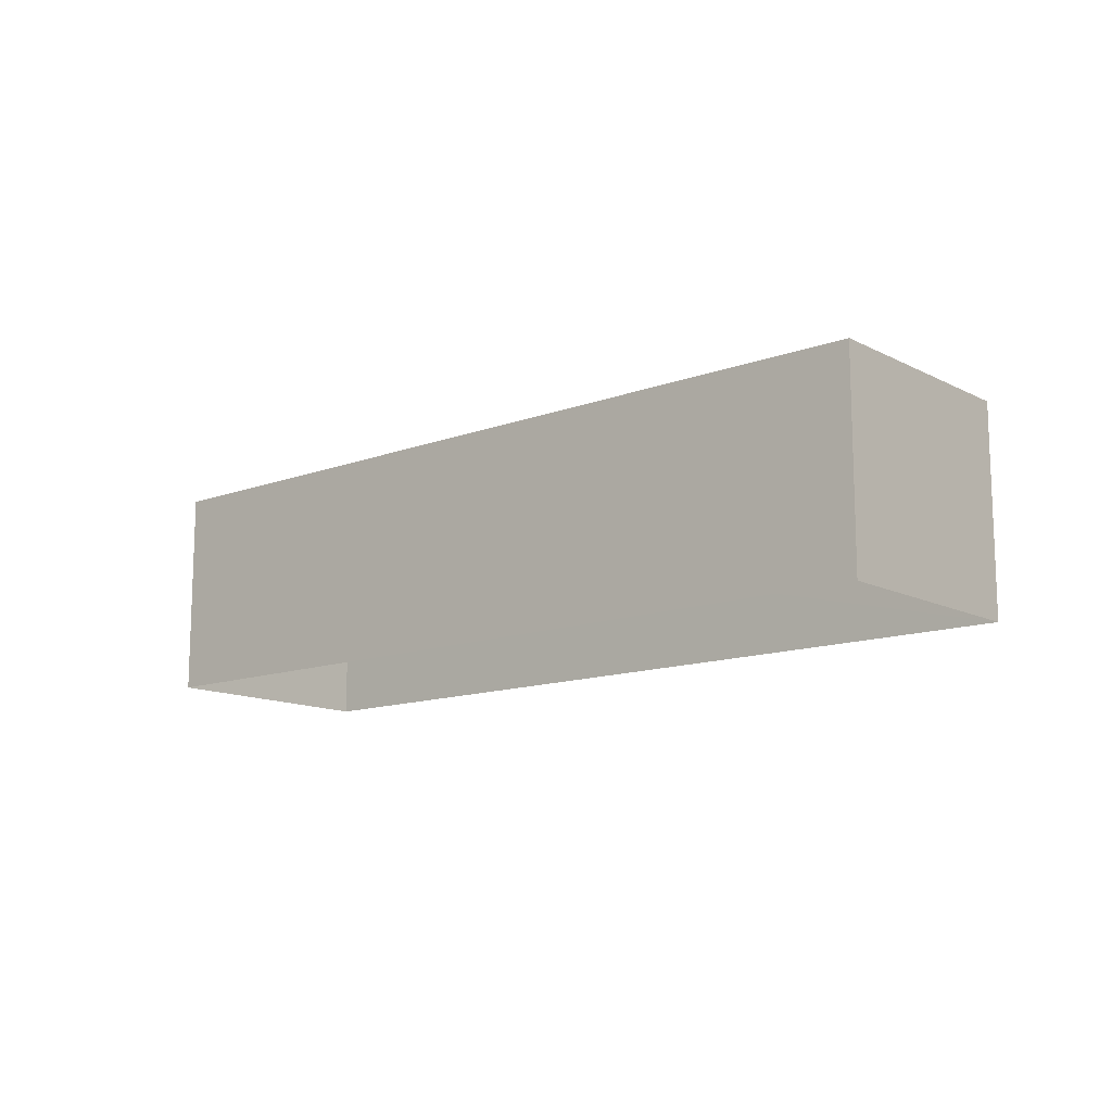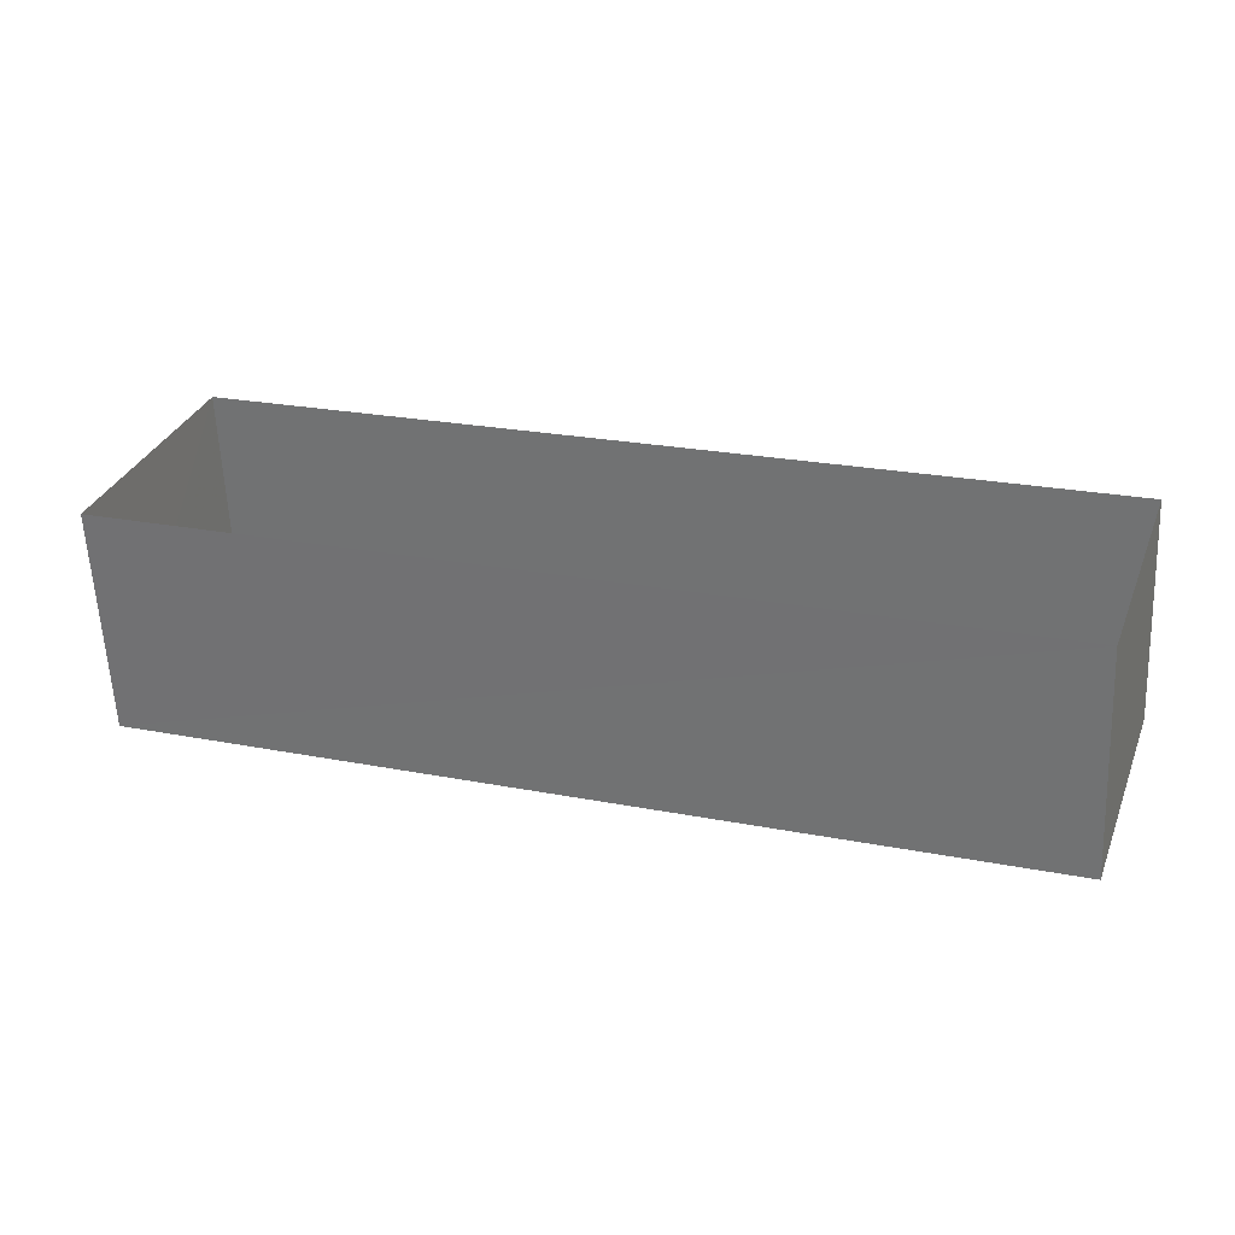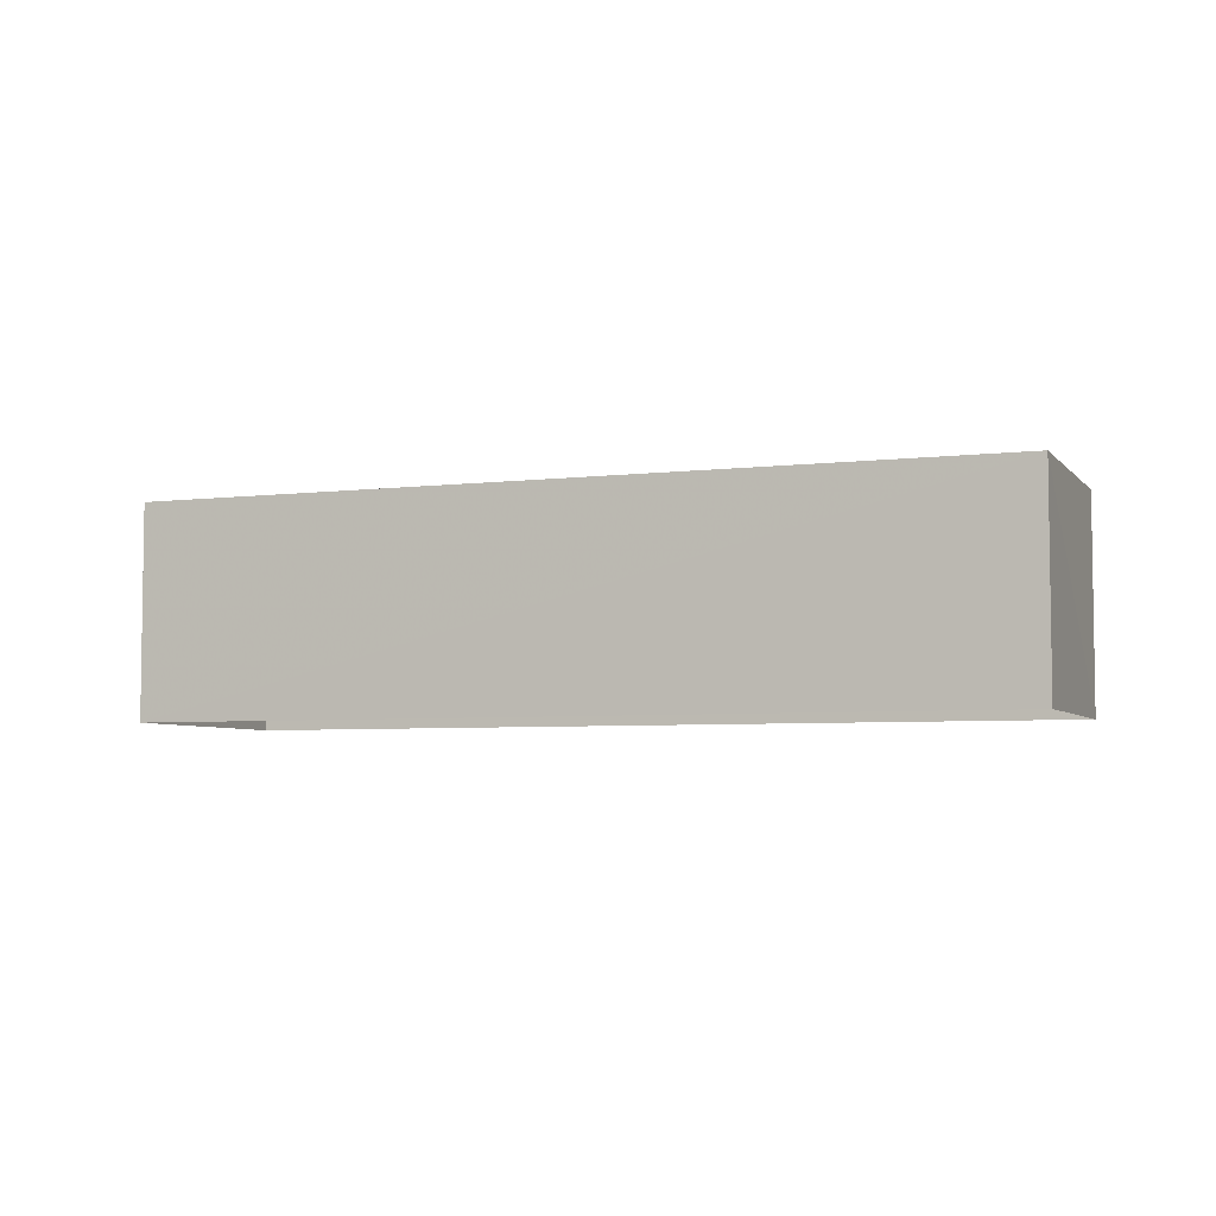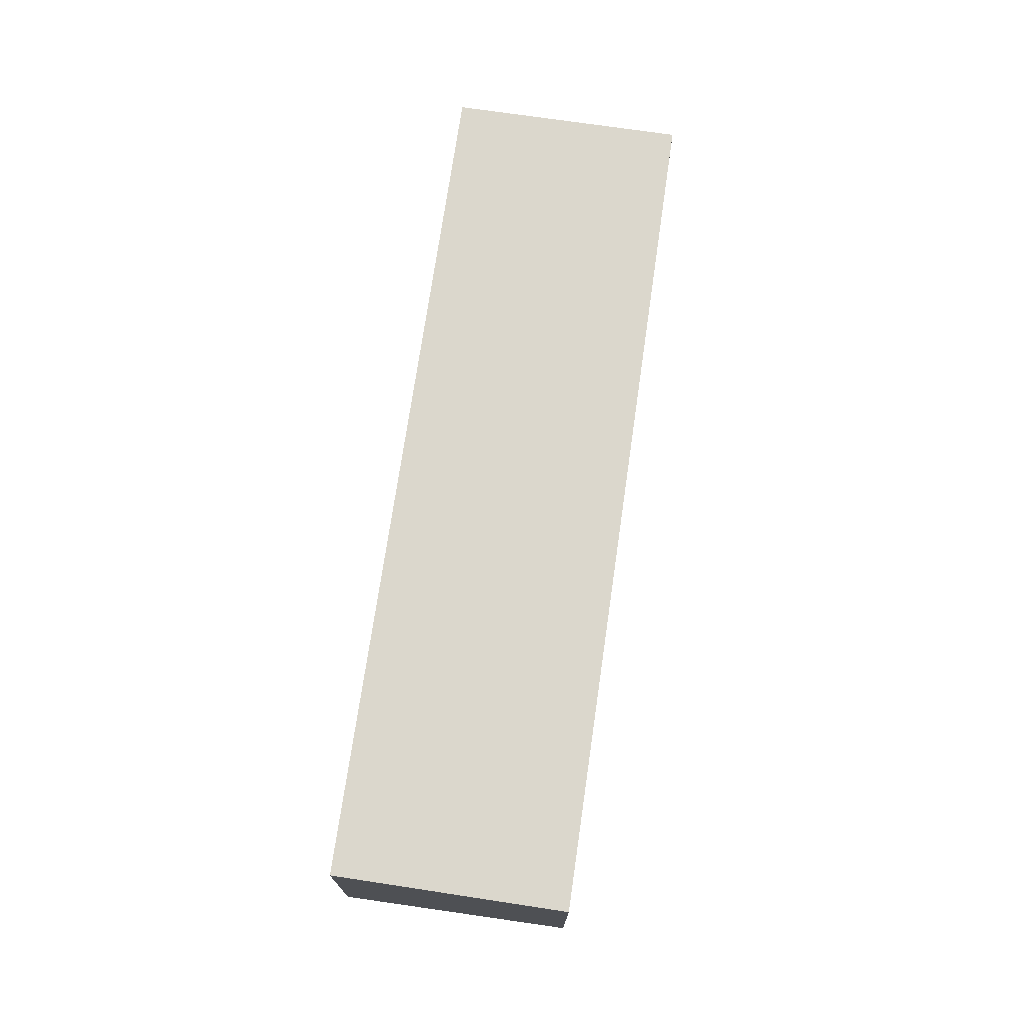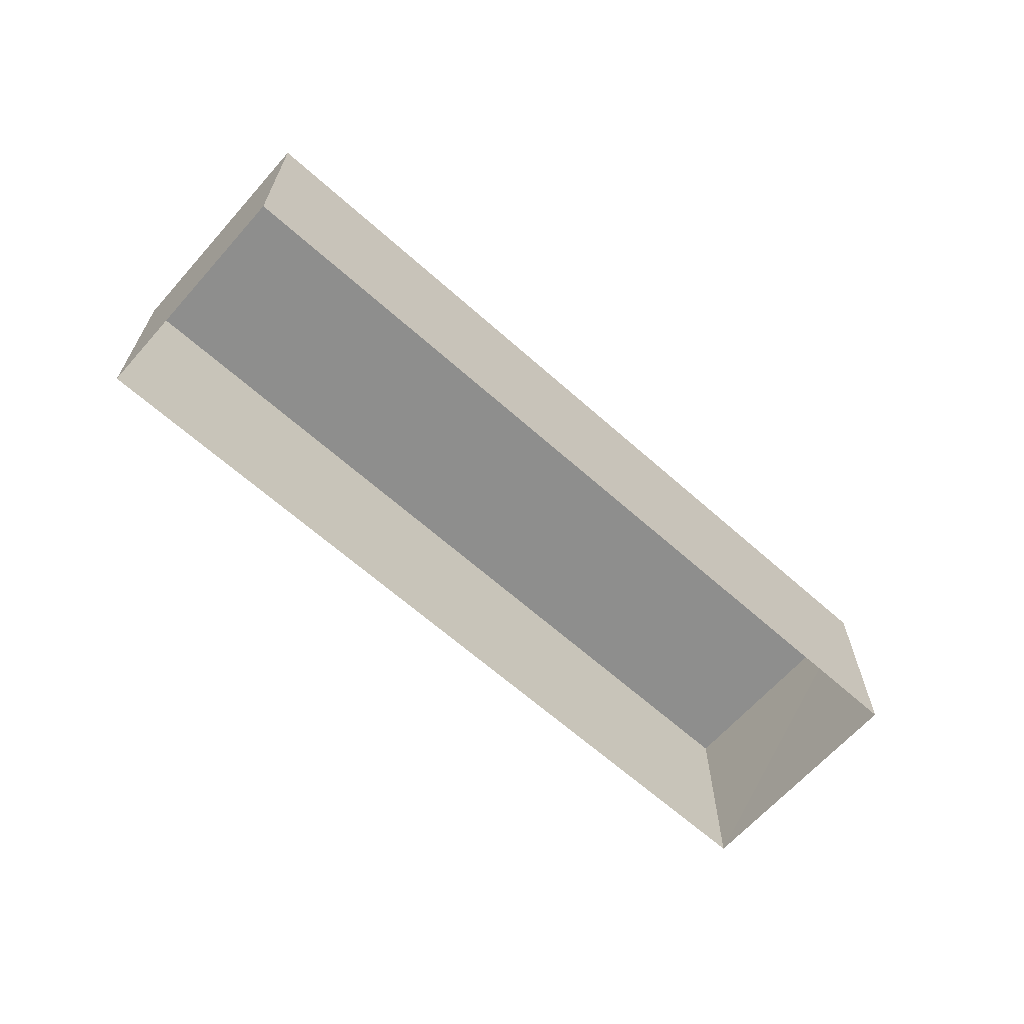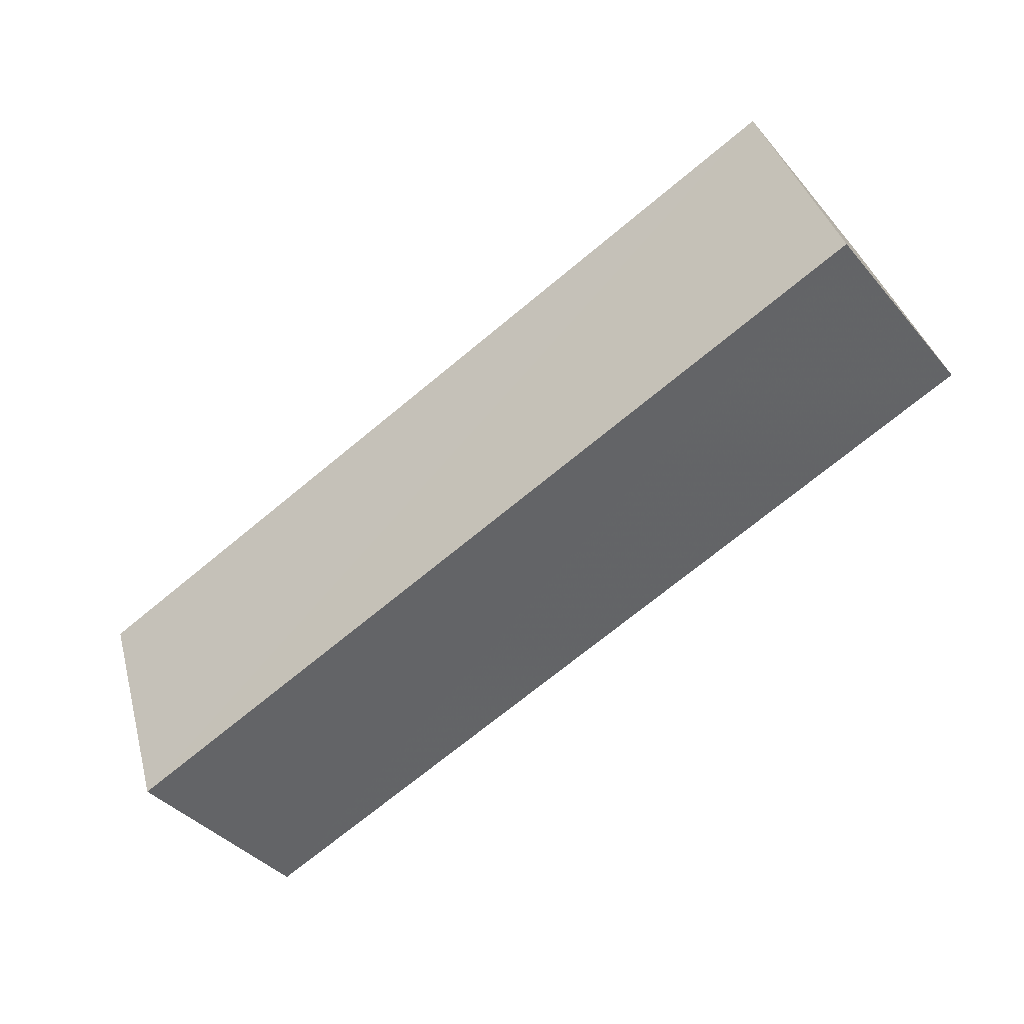
<metadata>
{"format":"obj","ext":"obj","renderer":"f3d","projection":"perspective","resolution":1024,"background":"white","views":[{"elev":-12.9,"azim":-120.7,"up":"+Z"},{"elev":-59.9,"azim":-177.4,"up":"+Y"},{"elev":-5.1,"azim":39.7,"up":"+Z"},{"elev":73.1,"azim":117.1,"up":"+Z"},{"elev":-65.0,"azim":157.0,"up":"+Z"},{"elev":-39.6,"azim":35.8,"up":"+Y"}]}
</metadata>
<code>
v -8.811e+04 -1.005e+05 2.639
v -8.811e+04 -1.005e+05 2.64
v -8.812e+04 -1.005e+05 2.64
v -8.812e+04 -1.005e+05 2.639
v -8.811e+04 -1.005e+05 4.649
v -8.812e+04 -1.005e+05 4.649
v -8.812e+04 -1.005e+05 4.65
v -8.811e+04 -1.005e+05 4.65
f 1 2 3
f 4 1 3
f 5 6 7
f 8 5 7
f 6 4 3
f 7 6 3
f 6 1 4
f 6 5 1
f 8 2 1
f 5 8 1
f 8 3 2
f 8 7 3

</code>
